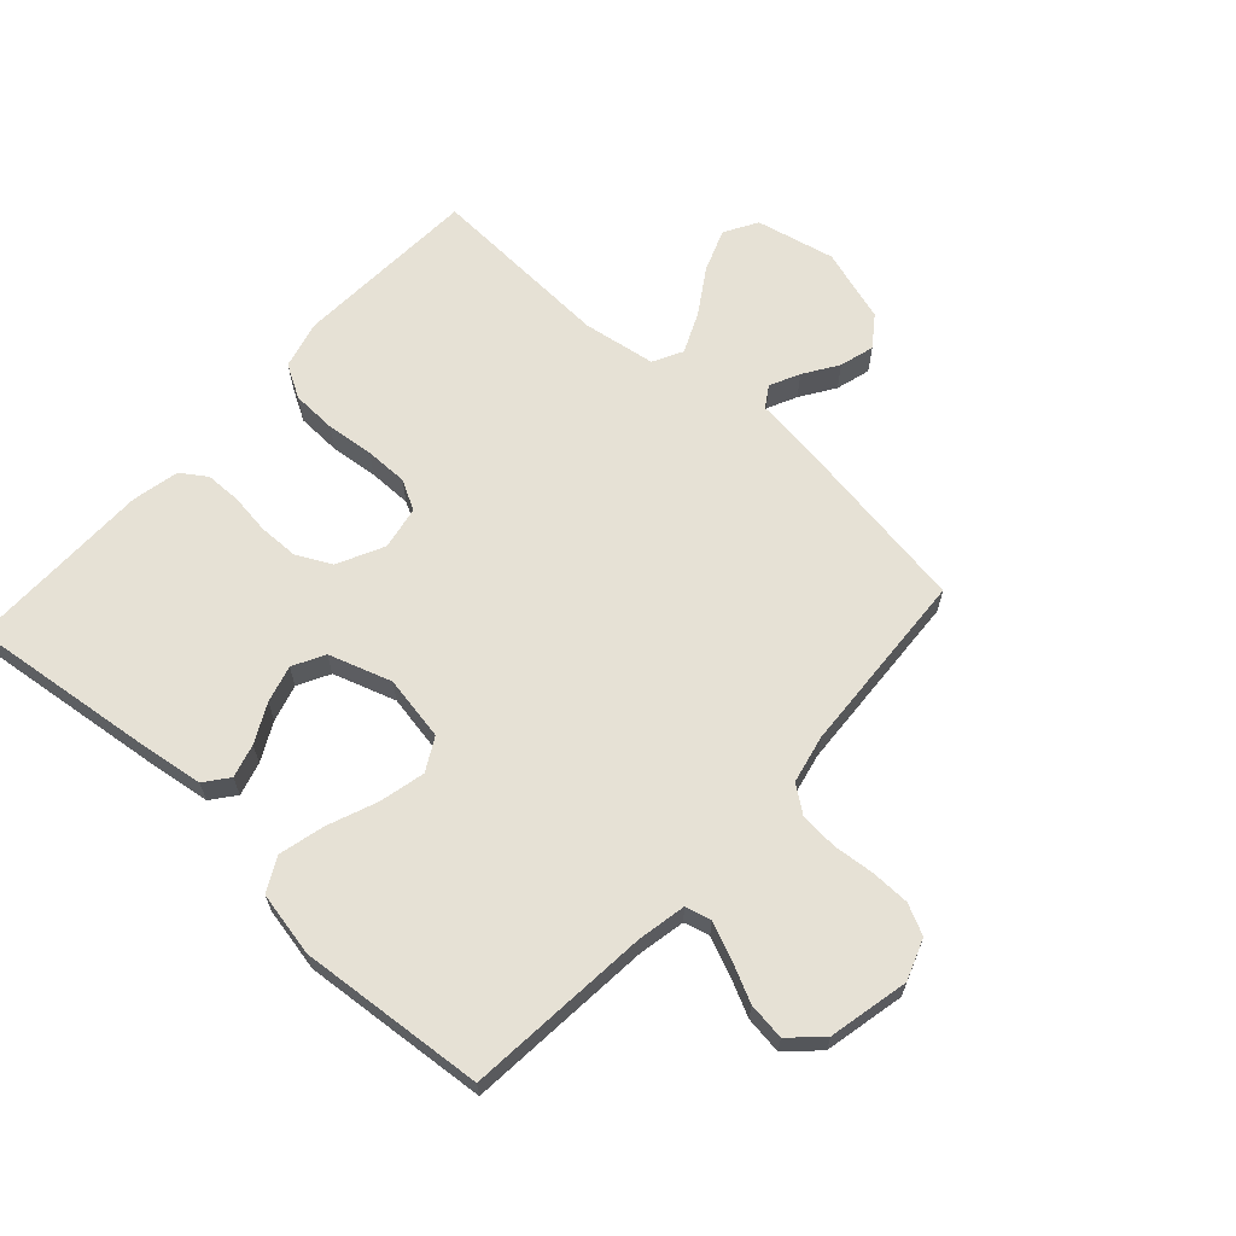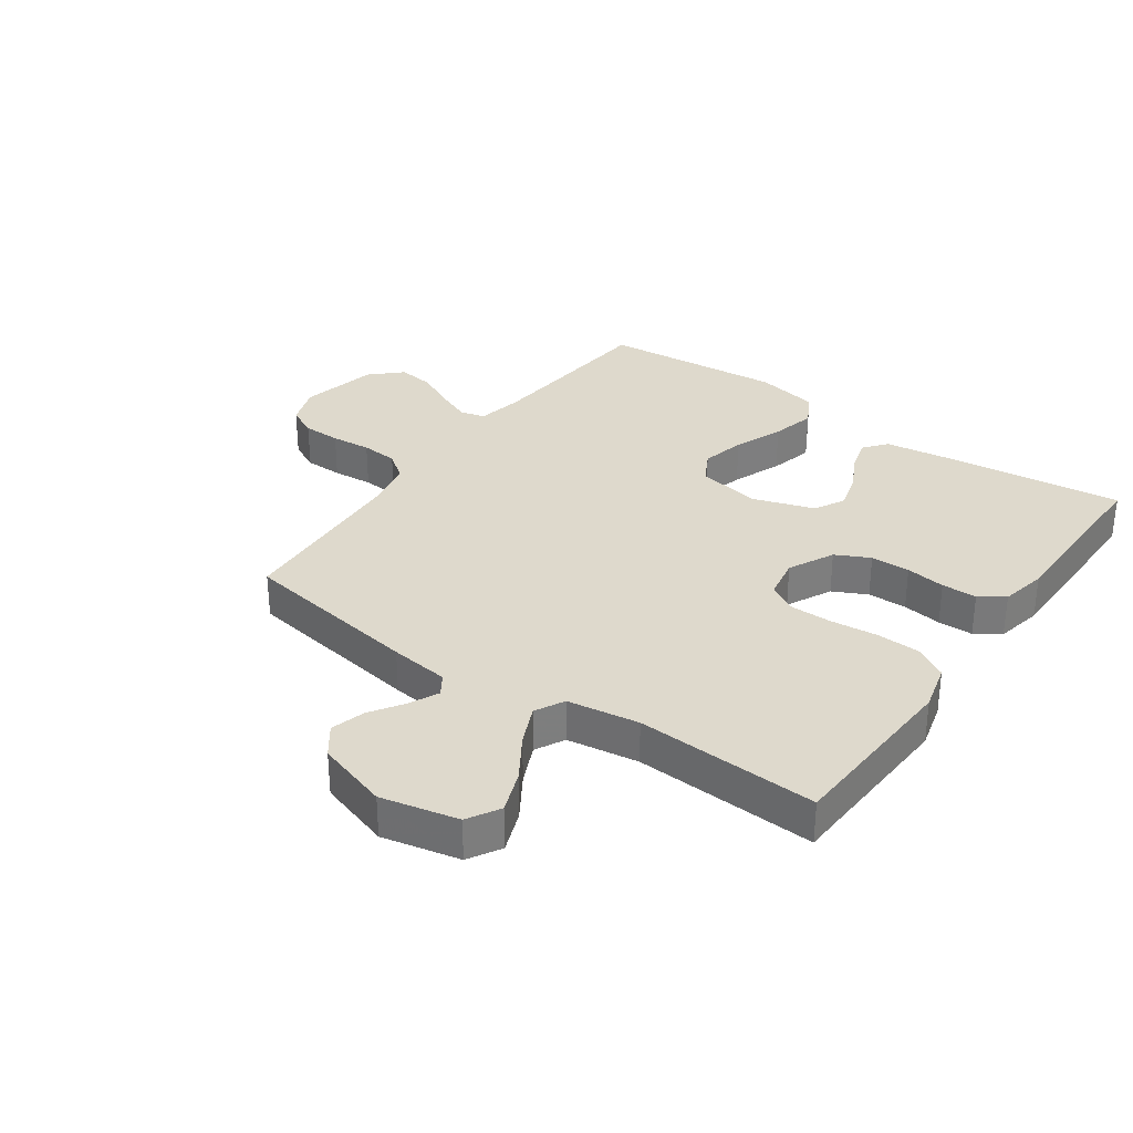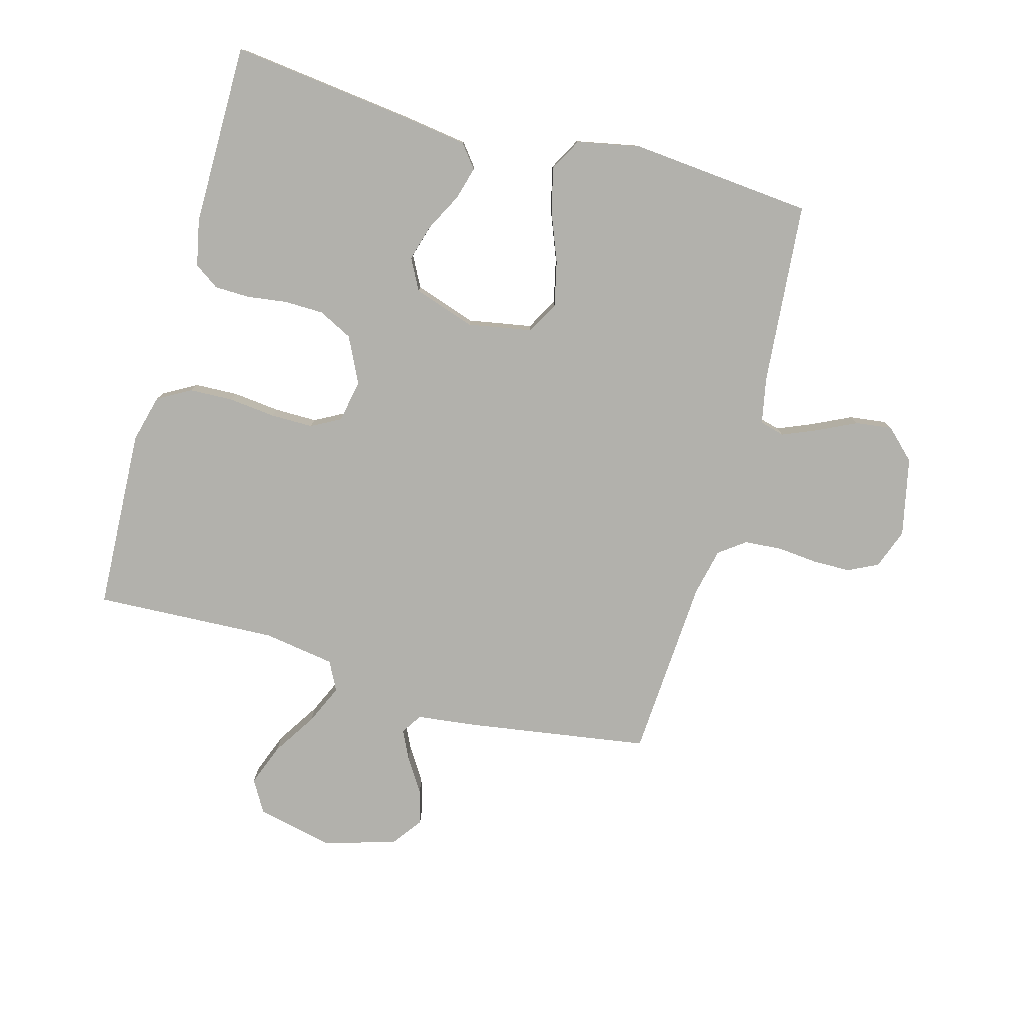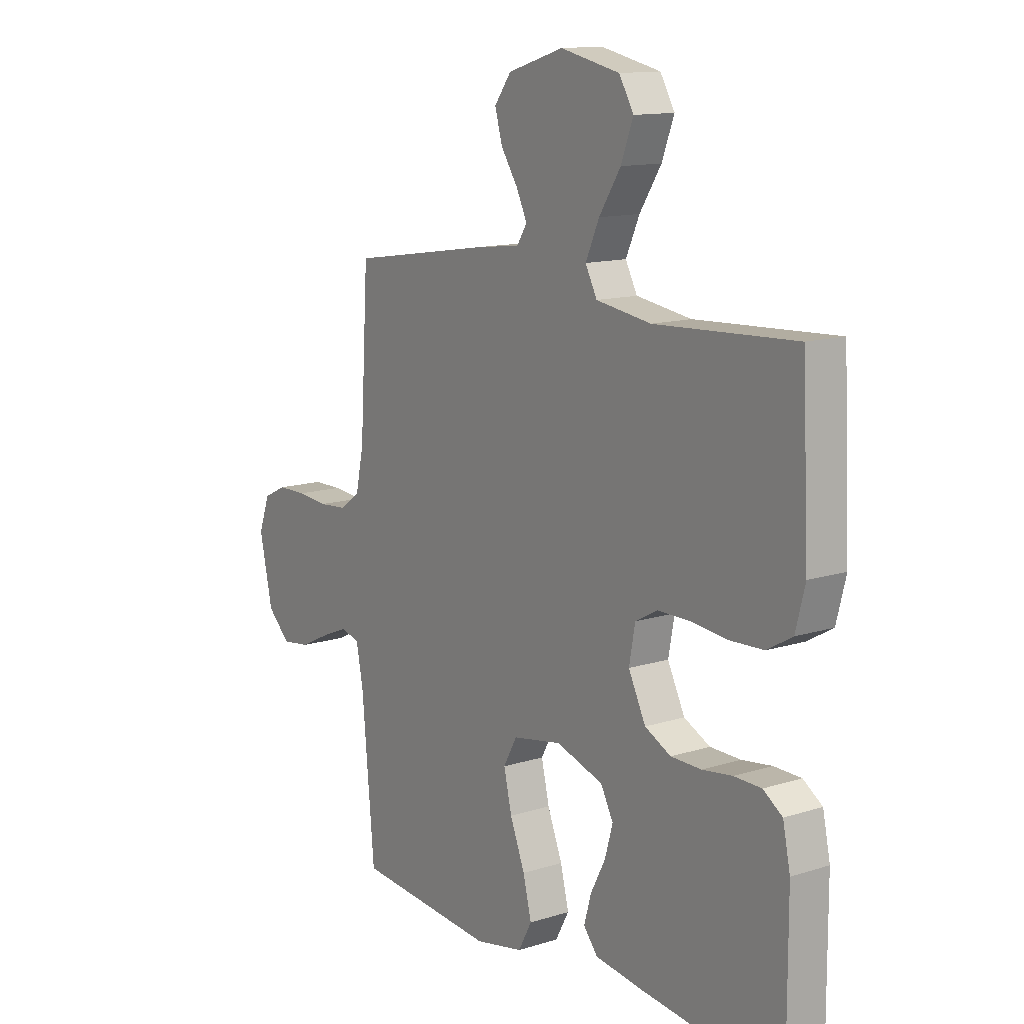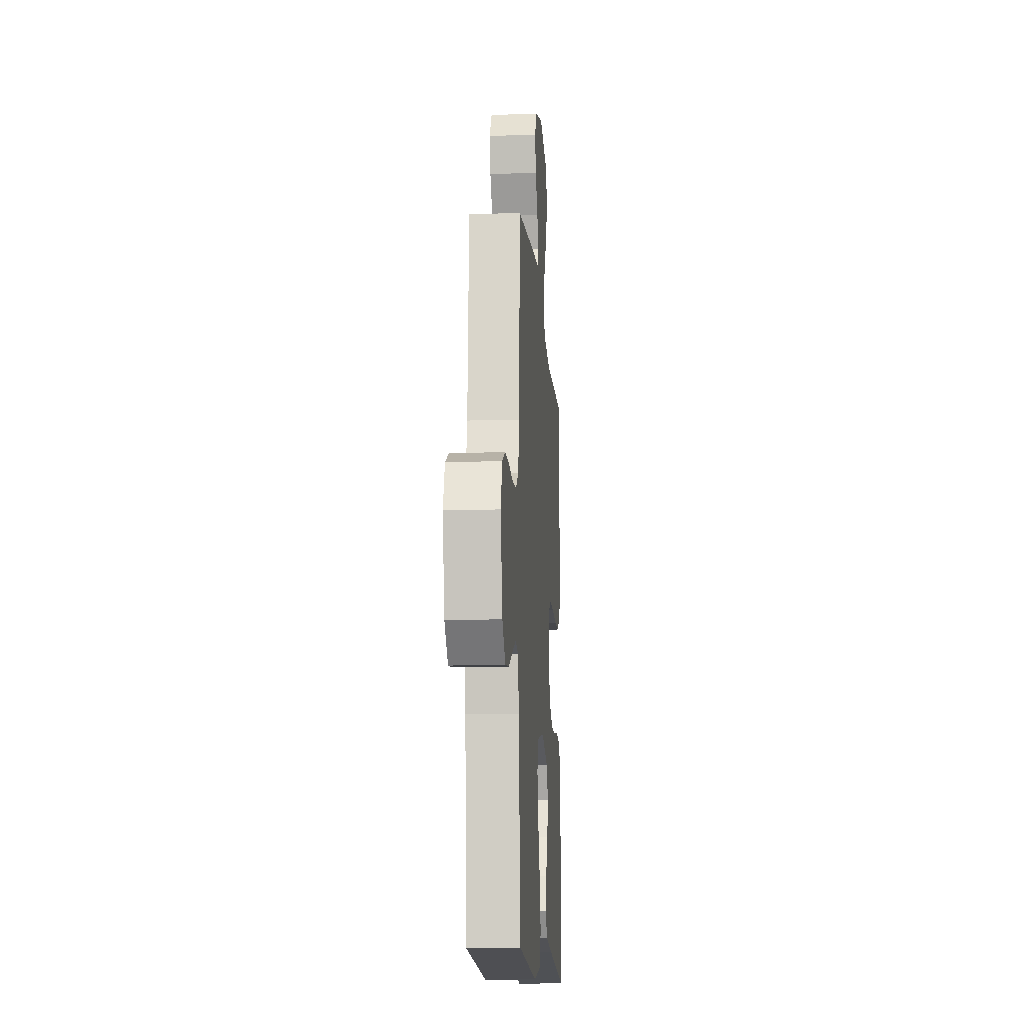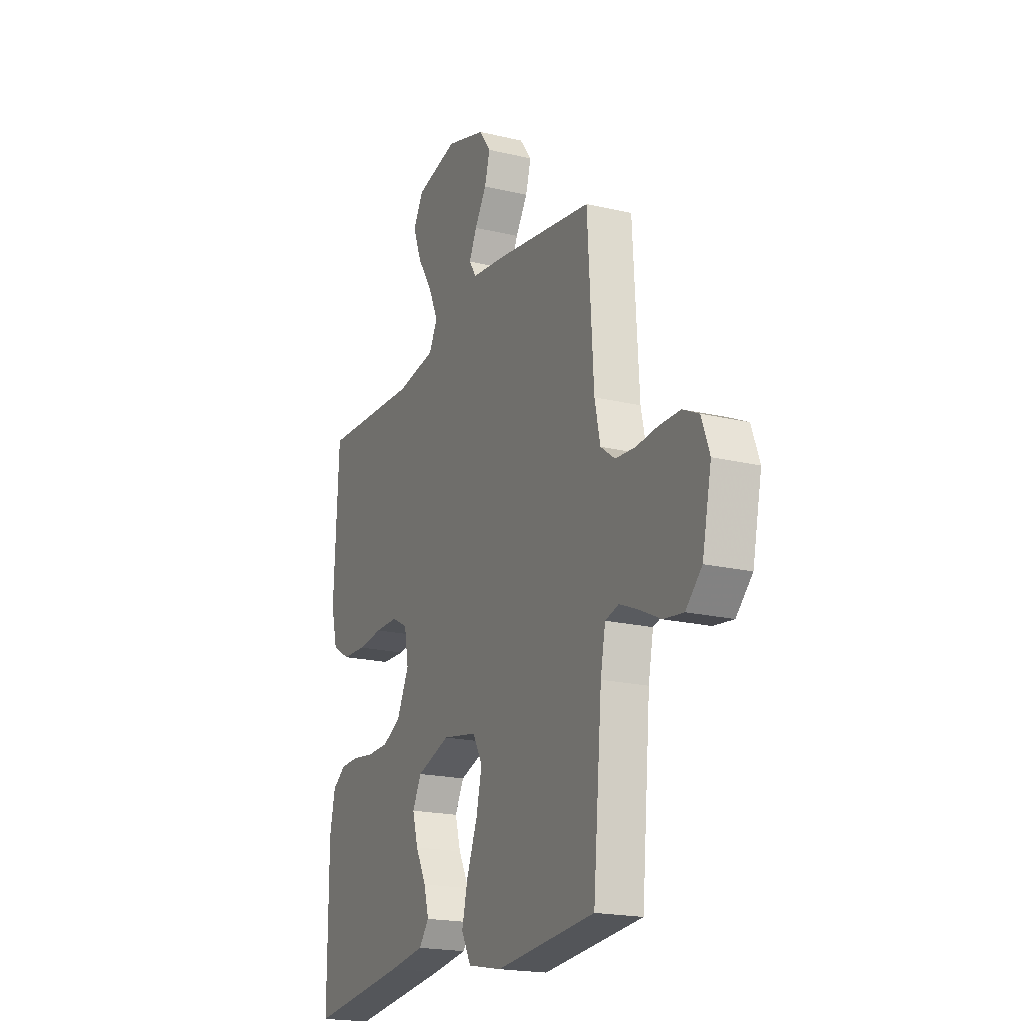
<metadata>
{"format":"obj","ext":"obj","renderer":"f3d","projection":"perspective","resolution":1024,"background":"white","views":[{"elev":64.7,"azim":-137.8,"up":"+Y"},{"elev":32.1,"azim":35.3,"up":"+Y"},{"elev":-78.9,"azim":164.4,"up":"+Y"},{"elev":13.0,"azim":54.1,"up":"+Z"},{"elev":-13.2,"azim":-85.9,"up":"+Z"},{"elev":-19.7,"azim":-113.9,"up":"+Z"}]}
</metadata>
<code>
v 0.5 0.07 -0.5
v 0.2 0.07 -0.465
v 0.094 0.07 -0.45
v 0.064 0.07 -0.412
v 0.079 0.07 -0.358
v 0.111 0.07 -0.296
v 0.128 0.07 -0.236
v 0.101 0.07 -0.185
v 0 0.07 -0.152
v -0.105 0.07 -0.171
v -0.134 0.07 -0.224
v -0.117 0.07 -0.297
v -0.085 0.07 -0.378
v -0.067 0.07 -0.451
v -0.096 0.07 -0.505
v -0.2 0.07 -0.526
v -0.5 0.07 -0.5
v -0.527 0.07 -0.2
v -0.542 0.07 -0.124
v -0.583 0.07 -0.113
v -0.64 0.07 -0.137
v -0.704 0.07 -0.168
v -0.764 0.07 -0.176
v -0.813 0.07 -0.129
v -0.841 0.07 0
v -0.817 0.07 0.066
v -0.768 0.07 0.09
v -0.705 0.07 0.091
v -0.639 0.07 0.085
v -0.578 0.07 0.09
v -0.535 0.07 0.122
v -0.518 0.07 0.2
v -0.5 0.07 0.5
v -0.2 0.07 0.547
v -0.102 0.07 0.559
v -0.08 0.07 0.593
v -0.103 0.07 0.641
v -0.139 0.07 0.696
v -0.155 0.07 0.752
v -0.119 0.07 0.801
v 0 0.07 0.838
v 0.127 0.07 0.81
v 0.158 0.07 0.757
v 0.132 0.07 0.688
v 0.086 0.07 0.616
v 0.057 0.07 0.551
v 0.082 0.07 0.503
v 0.2 0.07 0.485
v 0.5 0.07 0.5
v 0.515 0.07 0.2
v 0.495 0.07 0.122
v 0.441 0.07 0.091
v 0.369 0.07 0.088
v 0.292 0.07 0.096
v 0.222 0.07 0.096
v 0.174 0.07 0.07
v 0.161 0.07 0
v 0.198 0.07 -0.075
v 0.254 0.07 -0.103
v 0.319 0.07 -0.104
v 0.384 0.07 -0.095
v 0.442 0.07 -0.096
v 0.483 0.07 -0.124
v 0.499 0.07 -0.2
v 0.5 0 -0.5
v 0.2 0 -0.465
v 0.094 0 -0.45
v 0.064 0 -0.412
v 0.079 0 -0.358
v 0.111 0 -0.296
v 0.128 0 -0.236
v 0.101 0 -0.185
v 0 0 -0.152
v -0.105 0 -0.171
v -0.134 0 -0.224
v -0.117 0 -0.297
v -0.085 0 -0.378
v -0.067 0 -0.451
v -0.096 0 -0.505
v -0.2 0 -0.526
v -0.5 0 -0.5
v -0.527 0 -0.2
v -0.542 0 -0.124
v -0.583 0 -0.113
v -0.64 0 -0.137
v -0.704 0 -0.168
v -0.764 0 -0.176
v -0.813 0 -0.129
v -0.841 0 0
v -0.817 0 0.066
v -0.768 0 0.09
v -0.705 0 0.091
v -0.639 0 0.085
v -0.578 0 0.09
v -0.535 0 0.122
v -0.518 0 0.2
v -0.5 0 0.5
v -0.2 0 0.547
v -0.102 0 0.559
v -0.08 0 0.593
v -0.103 0 0.641
v -0.139 0 0.696
v -0.155 0 0.752
v -0.119 0 0.801
v 0 0 0.838
v 0.127 0 0.81
v 0.158 0 0.757
v 0.132 0 0.688
v 0.086 0 0.616
v 0.057 0 0.551
v 0.082 0 0.503
v 0.2 0 0.485
v 0.5 0 0.5
v 0.515 0 0.2
v 0.495 0 0.122
v 0.441 0 0.091
v 0.369 0 0.088
v 0.292 0 0.096
v 0.222 0 0.096
v 0.174 0 0.07
v 0.161 0 0
v 0.198 0 -0.075
v 0.254 0 -0.103
v 0.319 0 -0.104
v 0.384 0 -0.095
v 0.442 0 -0.096
v 0.483 0 -0.124
v 0.499 0 -0.2
f 60 61 62 63
f 59 60 63 64
f 51 52 53 54
f 51 54 55
f 48 49 50 51
f 47 48 51 55
f 46 47 55 56
f 42 43 44 45
f 42 45 46
f 41 42 46
f 40 41 46
f 37 38 39 40
f 36 37 40 46
f 35 36 46 56
f 32 33 34 35
f 31 32 35 56
f 26 27 28 29
f 26 29 30
f 25 26 30
f 24 25 30
f 21 22 23 24
f 20 21 24 30
f 19 20 30 31
f 15 16 17 18
f 12 13 14 15
f 11 12 15 18
f 10 11 18 19
f 3 4 5 6
f 3 6 7
f 2 3 7
f 59 64 1 2
f 58 59 2 7
f 57 58 7 8
f 56 57 8 9
f 19 31 56
f 9 10 19 56
f 127 126 125 124
f 128 127 124 123
f 118 117 116 115
f 119 118 115
f 115 114 113 112
f 119 115 112 111
f 120 119 111 110
f 109 108 107 106
f 110 109 106
f 110 106 105
f 110 105 104
f 104 103 102 101
f 110 104 101 100
f 120 110 100 99
f 99 98 97 96
f 120 99 96 95
f 93 92 91 90
f 94 93 90
f 94 90 89
f 94 89 88
f 88 87 86 85
f 94 88 85 84
f 95 94 84 83
f 82 81 80 79
f 79 78 77 76
f 82 79 76 75
f 83 82 75 74
f 70 69 68 67
f 71 70 67
f 71 67 66
f 66 65 128 123
f 71 66 123 122
f 72 71 122 121
f 73 72 121 120
f 120 95 83
f 120 83 74 73
f 1 65 66 2
f 2 66 67 3
f 3 67 68 4
f 4 68 69 5
f 5 69 70 6
f 6 70 71 7
f 7 71 72 8
f 8 72 73 9
f 9 73 74 10
f 10 74 75 11
f 11 75 76 12
f 12 76 77 13
f 13 77 78 14
f 14 78 79 15
f 15 79 80 16
f 16 80 81 17
f 17 81 82 18
f 18 82 83 19
f 19 83 84 20
f 20 84 85 21
f 21 85 86 22
f 22 86 87 23
f 23 87 88 24
f 24 88 89 25
f 25 89 90 26
f 26 90 91 27
f 27 91 92 28
f 28 92 93 29
f 29 93 94 30
f 30 94 95 31
f 31 95 96 32
f 32 96 97 33
f 33 97 98 34
f 34 98 99 35
f 35 99 100 36
f 36 100 101 37
f 37 101 102 38
f 38 102 103 39
f 39 103 104 40
f 40 104 105 41
f 41 105 106 42
f 42 106 107 43
f 43 107 108 44
f 44 108 109 45
f 45 109 110 46
f 46 110 111 47
f 47 111 112 48
f 48 112 113 49
f 49 113 114 50
f 50 114 115 51
f 51 115 116 52
f 52 116 117 53
f 53 117 118 54
f 54 118 119 55
f 55 119 120 56
f 56 120 121 57
f 57 121 122 58
f 58 122 123 59
f 59 123 124 60
f 60 124 125 61
f 61 125 126 62
f 62 126 127 63
f 63 127 128 64
f 64 128 65 1

</code>
